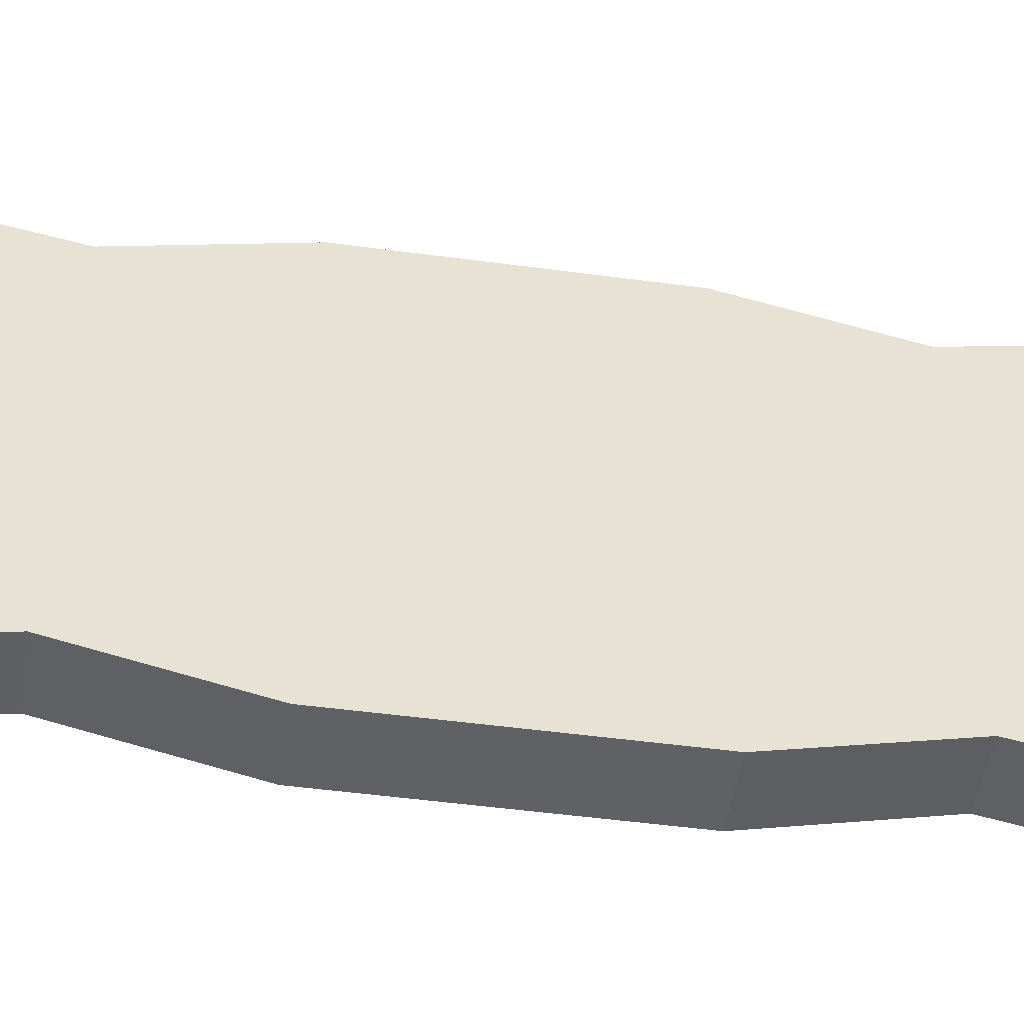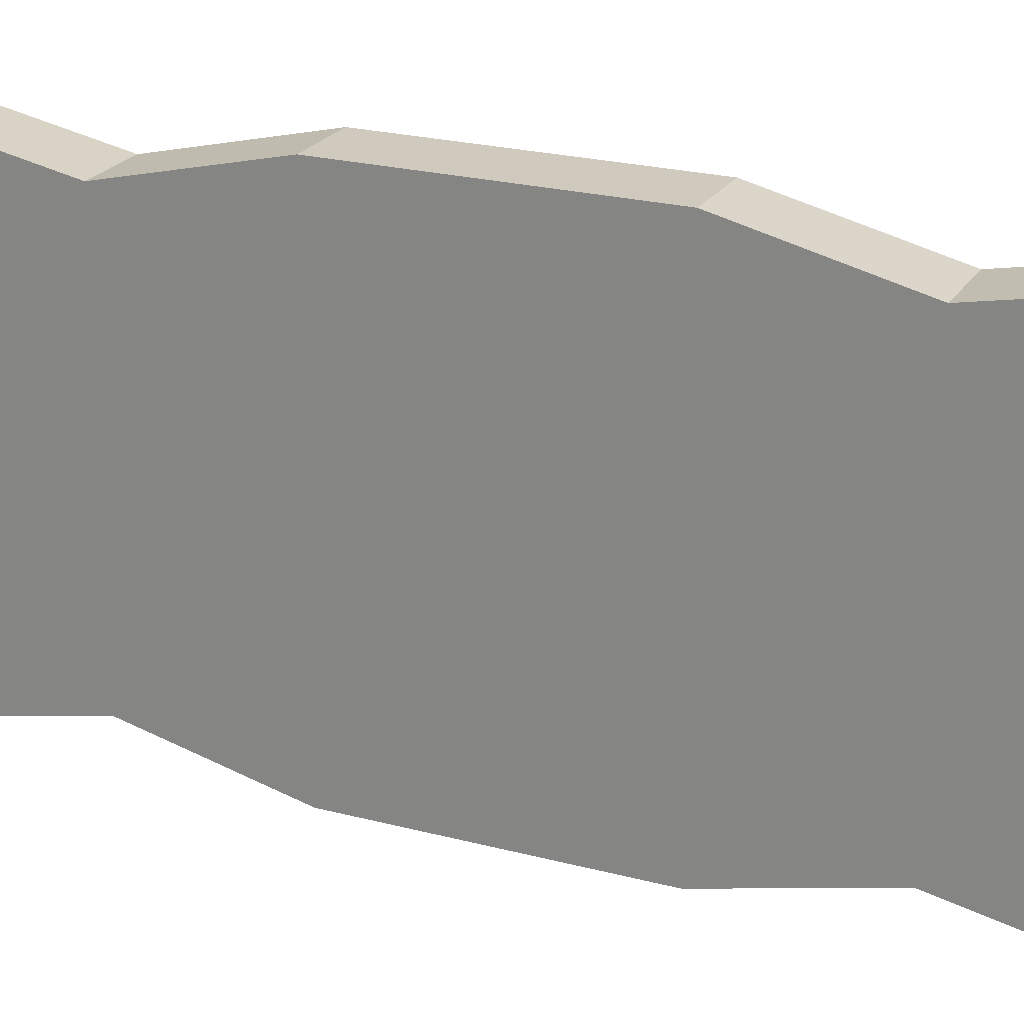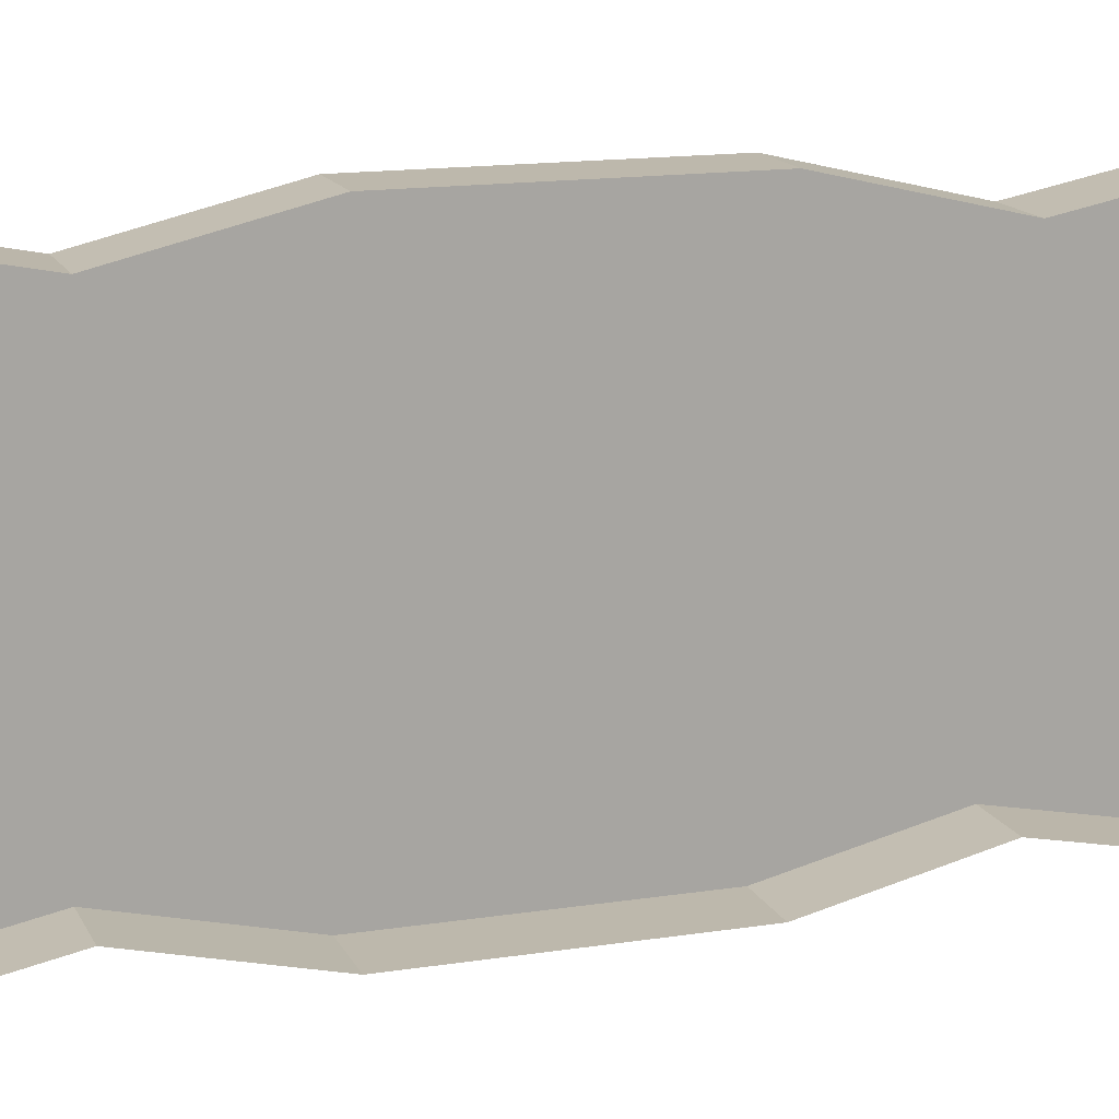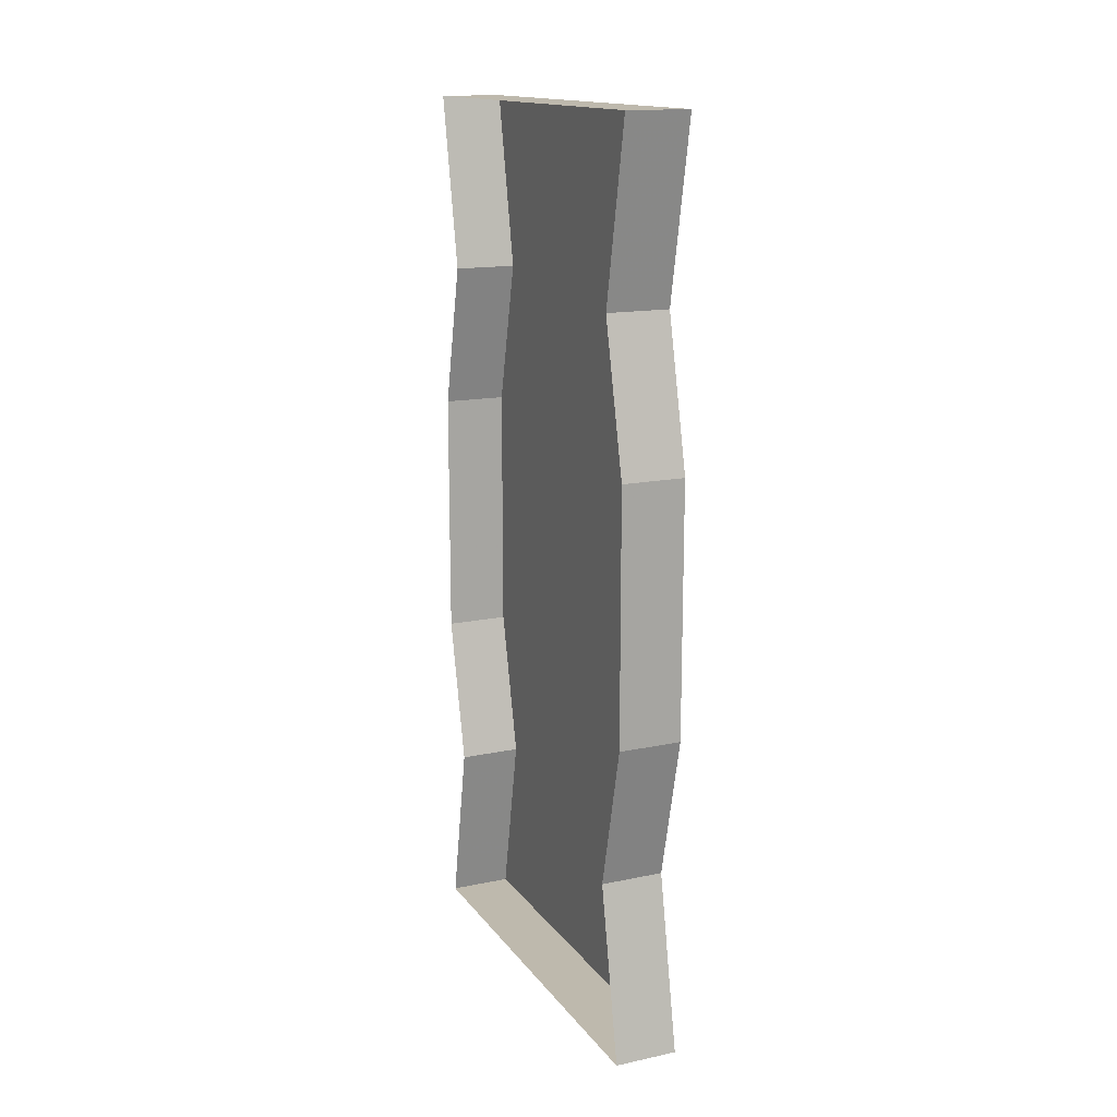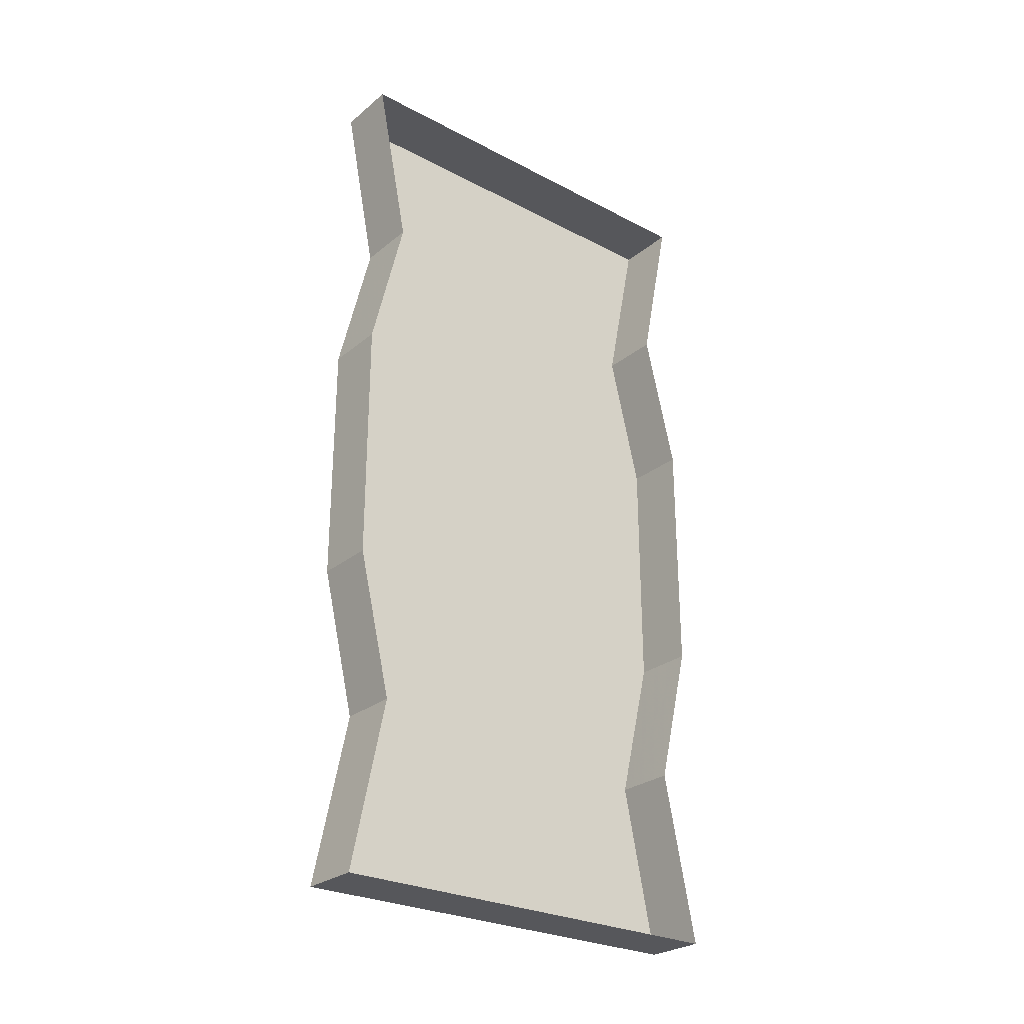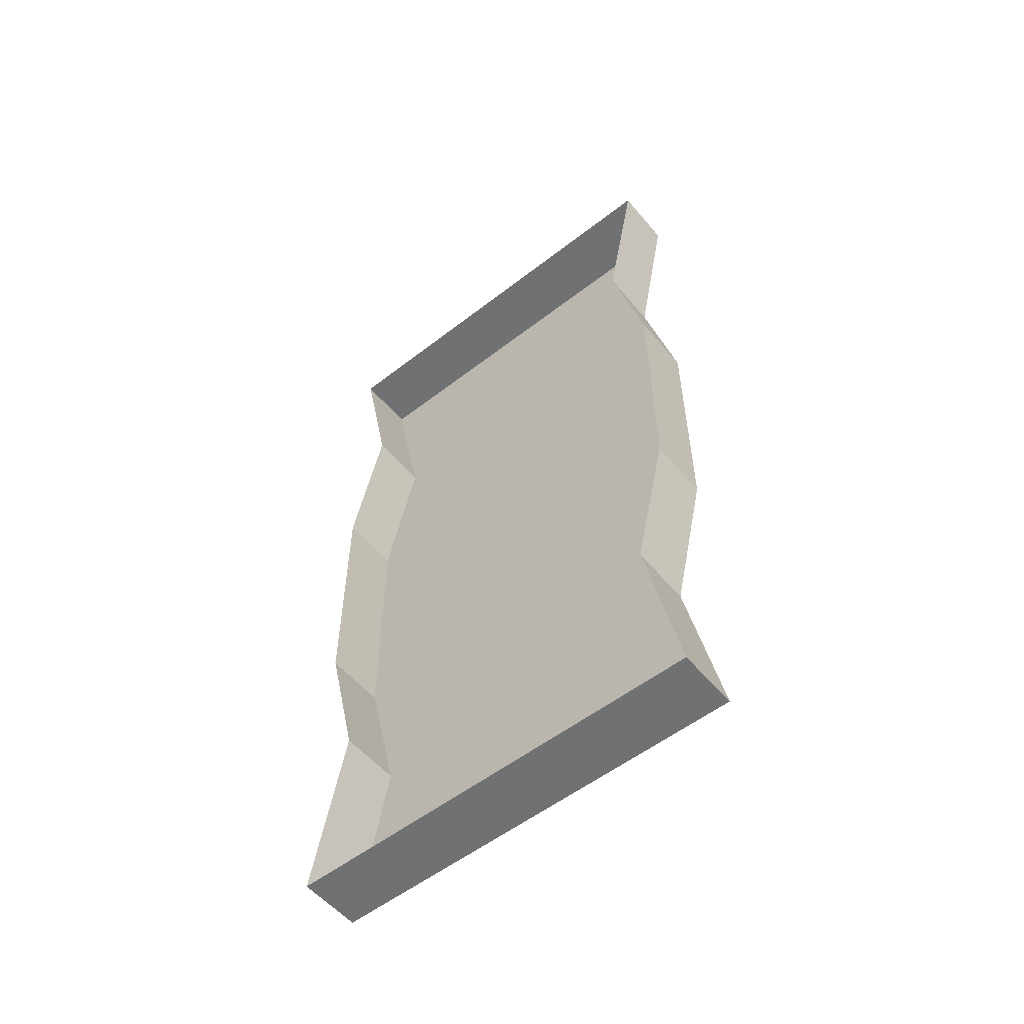
<metadata>
{"format":"obj","ext":"obj","renderer":"f3d","projection":"perspective","resolution":1024,"background":"white","views":[{"elev":-49.9,"azim":81.6,"up":"+Y"},{"elev":23.0,"azim":114.3,"up":"+Y"},{"elev":14.9,"azim":-108.6,"up":"+Y"},{"elev":15.3,"azim":-23.9,"up":"+Z"},{"elev":-27.1,"azim":-128.9,"up":"+Z"},{"elev":-55.1,"azim":-50.7,"up":"+Z"}]}
</metadata>
<code>
v -0.4297 -1.578 -0.5
v -0.5 -1.578 -0.5
v -0.5 -1.094 -0.5
v -0.4297 -1.094 -0.5
v -0.4297 -1.539 -0.4609
v -0.4297 -1.5 -0.3047
v -0.4297 -1.539 -0.3047
v -0.5 -1.539 -0.3047
v -0.4297 -1.094 0.5
v -0.5 -1.094 0.5
v -0.5 -1.578 0.5
v -0.4297 -1.578 0.5
v -0.4297 -1.133 0.4609
v -0.4297 -1.172 0.3047
v -0.4297 -1.133 0.3047
v -0.5 -1.133 0.3047
v -0.4297 -1.539 -0.1406
v -0.4297 -1.578 -0.1406
v -0.4297 -1.133 -0.1406
v -0.4297 -1.539 0.1406
v -0.4297 -1.578 0.1406
v -0.5 -1.578 0.1406
v -0.5 -1.578 -0.1406
v -0.4297 -1.5 0.3047
v -0.4297 -1.539 0.3047
v -0.4297 -1.539 0.4609
v -0.5 -1.539 0.3047
v -0.4297 -1.133 -0.4609
v -0.4297 -1.172 -0.3047
v -0.4297 -1.094 -0.1406
v -0.4297 -1.094 0.1406
v -0.4297 -1.133 0.1406
v -0.5 -1.094 0.1406
v -0.4297 -1.133 -0.3047
v -0.5 -1.133 -0.3047
v -0.5 -1.094 -0.1406
v -0.4219 -1.406 -0.1562
v -0.4219 -1.391 -0.1562
v -0.4219 -1.422 -0.1172
v -0.4219 -1.43 -0.125
v -0.4219 -1.414 -0.1641
v -0.4219 -1.383 -0.1953
v -0.4219 -1.375 -0.1797
v -0.4219 -1.375 -0.1562
v -0.4219 -1.305 -0.1016
v -0.4219 -1.312 -0.0625
v -0.4219 -1.414 -0.09375
v -0.4219 -1.43 -0.1016
v -0.4219 -1.438 -0.1094
v -0.4219 -1.359 -0.2031
v -0.4219 -1.312 -0.1797
v -0.4219 -1.312 -0.1328
v -0.4219 -1.297 -0.1172
v -0.4219 -1.297 -0.1016
v -0.4219 -1.305 -0.05469
v -0.4219 -1.312 -0.03125
v -0.4219 -1.344 -0.007812
v -0.4219 -1.383 0
v -0.4219 -1.414 -0.05469
v -0.4219 -1.422 -0.08594
v -0.4219 -1.445 -0.07812
v -0.4219 -1.453 -0.08594
v -0.4219 -1.25 -0.125
v -0.4219 -1.234 -0.1172
v -0.4219 -1.469 -0.03125
v -0.4219 -1.445 -0.03125
v -0.4219 -1.477 0
v -0.4219 -1.484 -0.007812
v -0.4219 -1.477 -0.03906
v -0.4219 -1.477 0.02344
v -0.4219 -1.453 0.02344
v -0.4219 -1.445 0.08594
v -0.4219 -1.477 0.1172
v -0.4219 -1.508 0.09375
v -0.4219 -1.516 0.08594
v -0.4219 -1.484 0.01562
v -0.4219 -1.508 0.125
v -0.4219 -1.523 0.1406
v -0.4219 -1.383 0.125
v -0.4219 -1.422 0.08594
v -0.4219 -1.344 0
v -0.4219 -1.32 0.1484
v -0.4219 -1.32 0.1641
v -0.4219 -1.391 0.1328
v -0.4219 -1.43 0.09375
v -0.4219 -1.43 0.0625
v -0.4219 -1.438 0.03906
v -0.4219 -1.305 -0.03125
v -0.4219 -1.289 -0.02344
v -0.4219 -1.219 0.1562
v -0.4219 -1.211 0.1719
v -0.4219 -1.305 -0.03906
v -0.4219 -1.281 -0.03906
v -0.4219 -1.273 -0.02344
v -0.4219 -1.164 0.09375
v -0.4219 -1.156 0.09375
v -0.4219 -1.25 -0.07812
v -0.4219 -1.148 -0.01562
v -0.4219 -1.141 -0.01562
v -0.4219 -1.219 -0.1094
v -0.4219 -1.164 -0.1172
v -0.4219 -1.156 -0.125
v -0.4219 -1.305 -0.1875
v -0.4219 -1.227 -0.1172
v -0.4219 -1.438 0.09375
v -0.4219 -1.469 0.125
v -0.4219 -1.359 -0.2109
v -0.4219 -1.391 -0.2031
v -0.4219 -1.258 -0.08594
f 1 2 3
f 1 3 4
f 1 4 5
f 1 5 6
f 1 6 7
f 1 7 8
f 1 8 2
f 9 10 11
f 9 11 12
f 9 12 13
f 9 13 14
f 9 14 15
f 9 15 16
f 9 16 10
f 17 18 7
f 17 7 6
f 17 20 18
f 18 20 21
f 18 21 22
f 18 22 23
f 18 23 7
f 7 23 8
f 24 25 21
f 24 21 20
f 24 26 25
f 25 26 12
f 25 12 11
f 25 11 27
f 25 27 21
f 21 27 22
f 4 28 5
f 19 29 30
f 19 30 31
f 19 31 32
f 14 32 15
f 15 32 31
f 15 31 33
f 15 33 16
f 12 26 13
f 29 34 30
f 30 34 35
f 30 35 36
f 30 36 31
f 31 36 33
f 28 4 34
f 28 34 29
f 34 4 3
f 34 3 35
f 17 6 19
f 17 19 20
f 24 20 14
f 24 14 13
f 24 13 26
f 5 28 6
f 6 28 29
f 6 29 19
f 19 32 20
f 20 32 14
f 37 38 39
f 37 42 43
f 37 43 38
f 38 44 39
f 39 44 45
f 39 45 46
f 39 46 47
f 39 47 48
f 42 50 43
f 43 50 51
f 43 51 52
f 43 52 44
f 44 52 45
f 46 56 57
f 46 57 58
f 46 58 59
f 46 59 47
f 47 60 61
f 47 61 48
f 52 51 63
f 65 61 60
f 65 60 66
f 65 66 67
f 58 66 59
f 70 67 66
f 70 66 71
f 79 80 58
f 79 58 81
f 79 81 82
f 80 72 58
f 58 72 86
f 58 86 87
f 58 87 66
f 66 87 71
f 82 81 88
f 82 88 89
f 82 89 90
f 89 88 92
f 89 94 90
f 90 94 95
f 94 97 95
f 95 97 98
f 97 100 98
f 98 100 101
f 37 39 40
f 37 40 41
f 37 41 42
f 38 43 44
f 39 48 49
f 39 49 40
f 45 52 53
f 45 53 54
f 45 54 46
f 46 54 55
f 46 55 56
f 47 59 60
f 48 61 62
f 48 62 49
f 52 63 64
f 52 64 53
f 65 67 68
f 65 68 69
f 65 69 61
f 61 69 62
f 59 66 60
f 70 74 75
f 70 75 76
f 70 76 67
f 67 76 68
f 74 77 78
f 74 78 75
f 79 82 83
f 79 83 84
f 79 84 80
f 80 84 85
f 80 85 72
f 82 90 91
f 82 91 83
f 89 92 55
f 89 55 93
f 89 93 94
f 90 95 96
f 90 96 91
f 95 98 99
f 95 99 96
f 98 101 102
f 98 102 99
f 63 51 103
f 63 103 64
f 101 100 104
f 101 104 102
f 73 72 105
f 73 105 106
f 73 106 77
f 77 106 78
f 51 50 107
f 51 107 103
f 50 42 108
f 50 108 107
f 42 41 108
f 72 85 105
f 55 92 56
f 56 92 88
f 56 88 57
f 57 88 81
f 57 81 58
f 93 109 97
f 93 97 94
f 109 104 100
f 109 100 97
f 70 71 72
f 70 72 73
f 70 73 74
f 73 77 74
f 71 87 72
f 72 87 86

</code>
